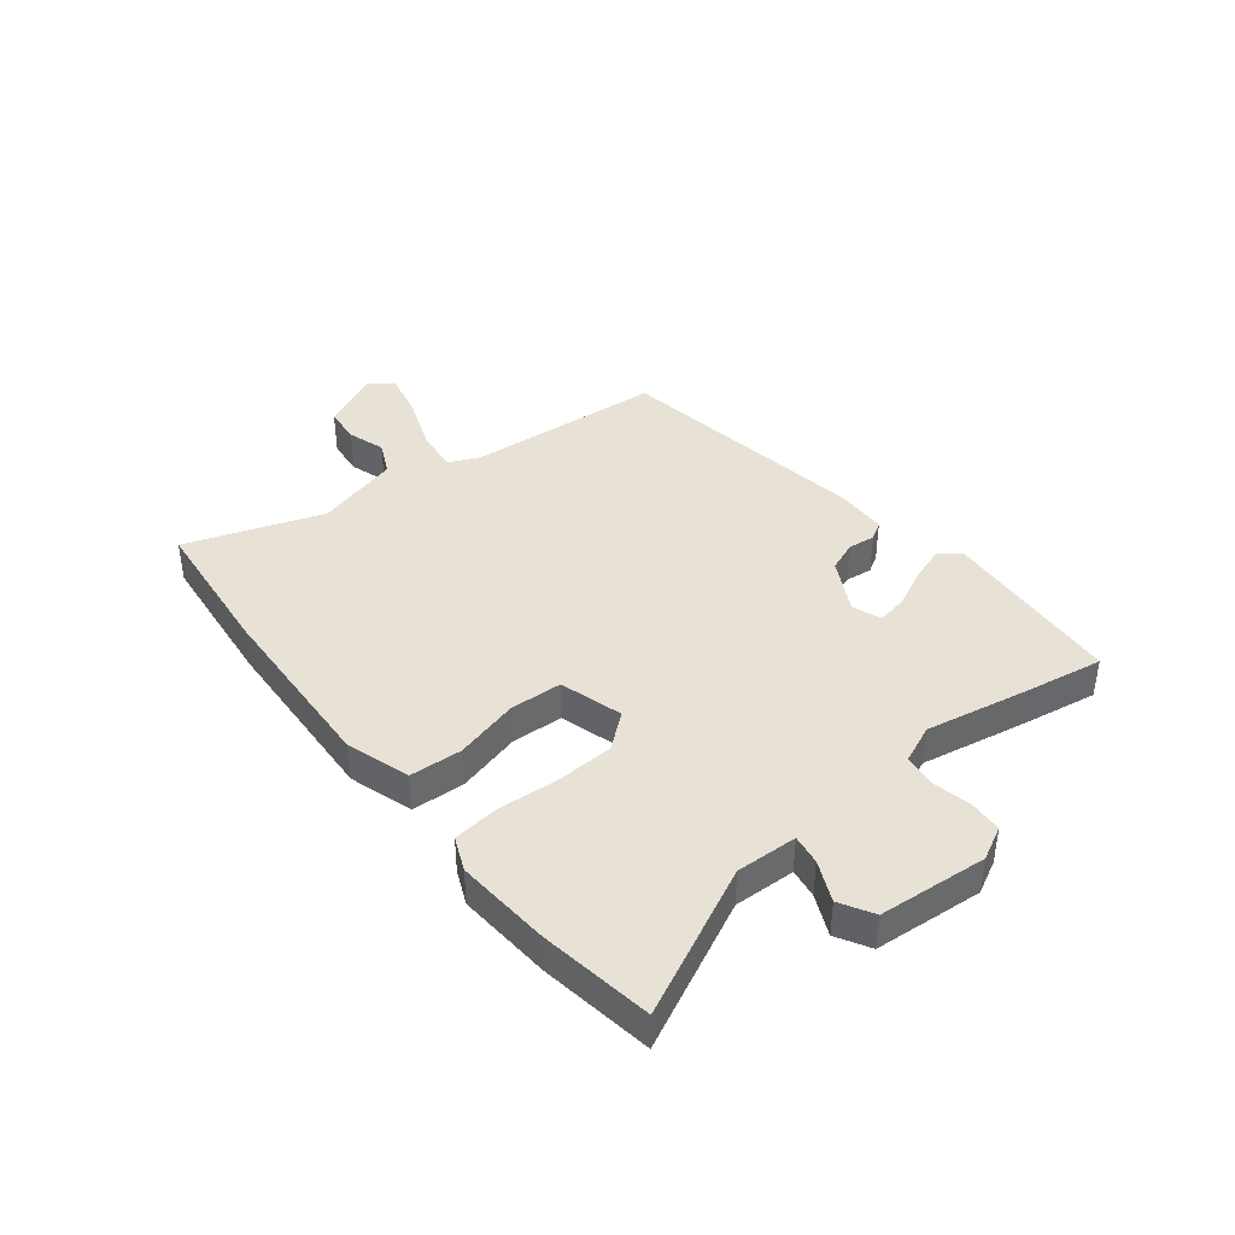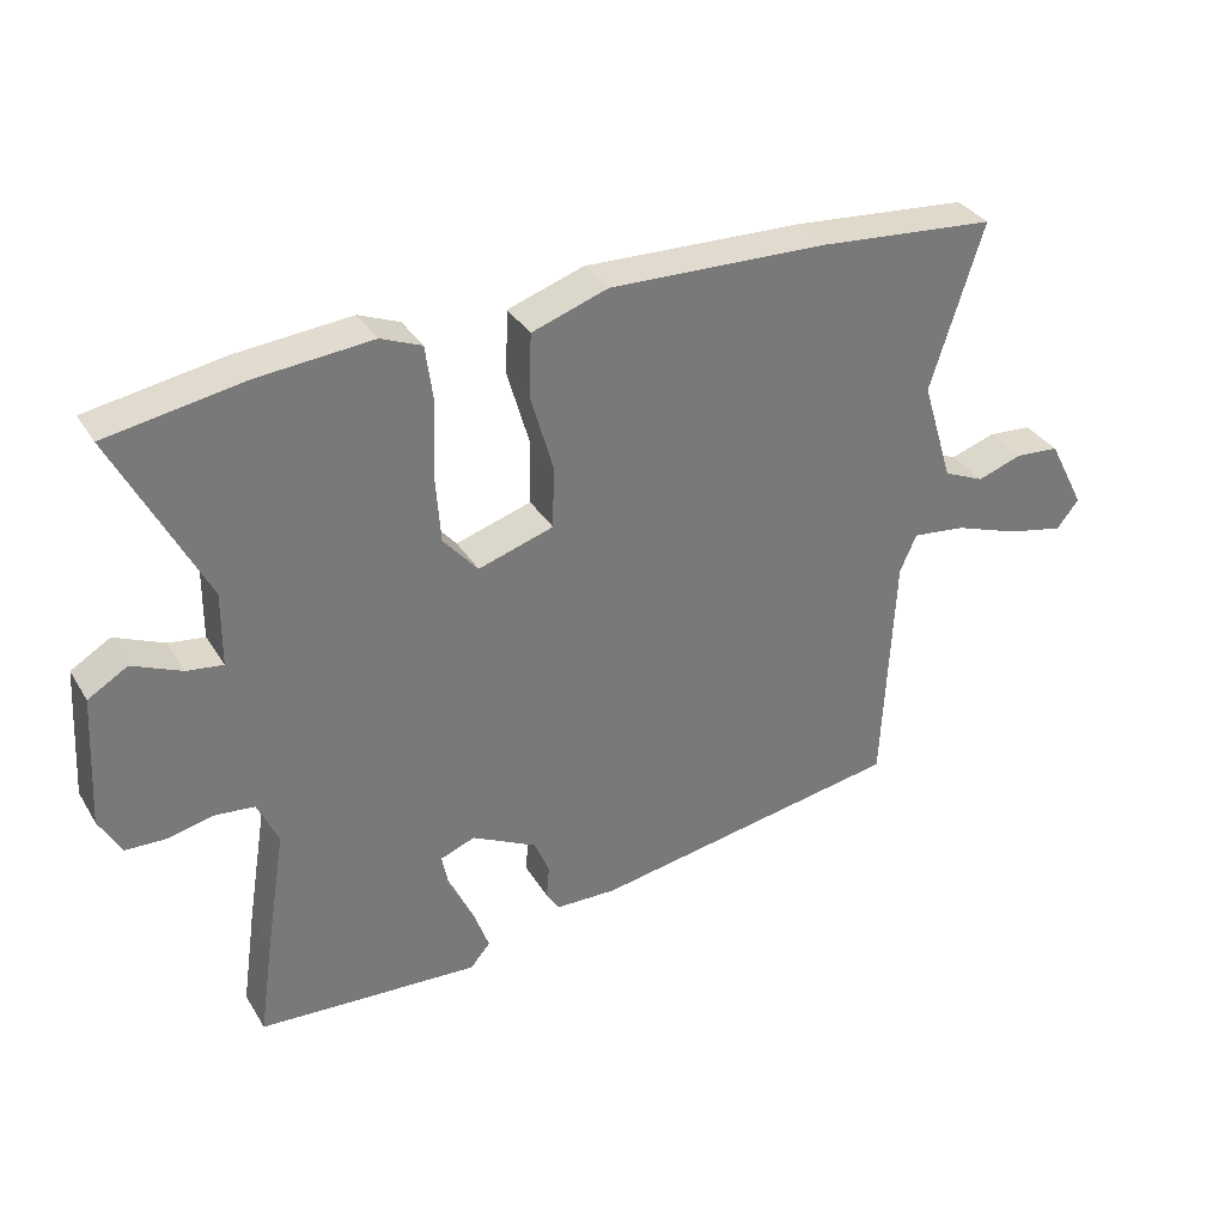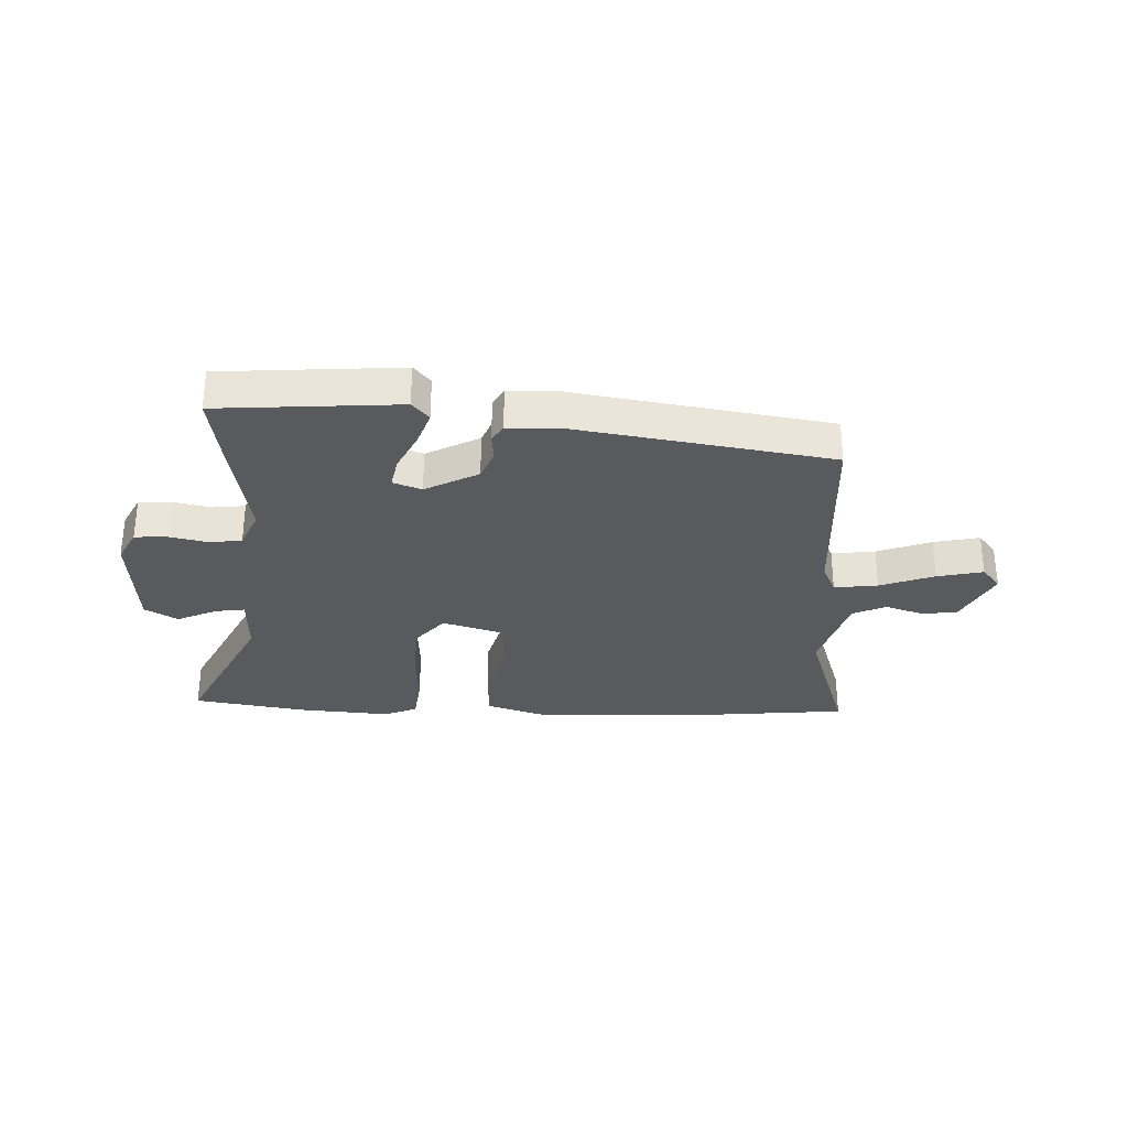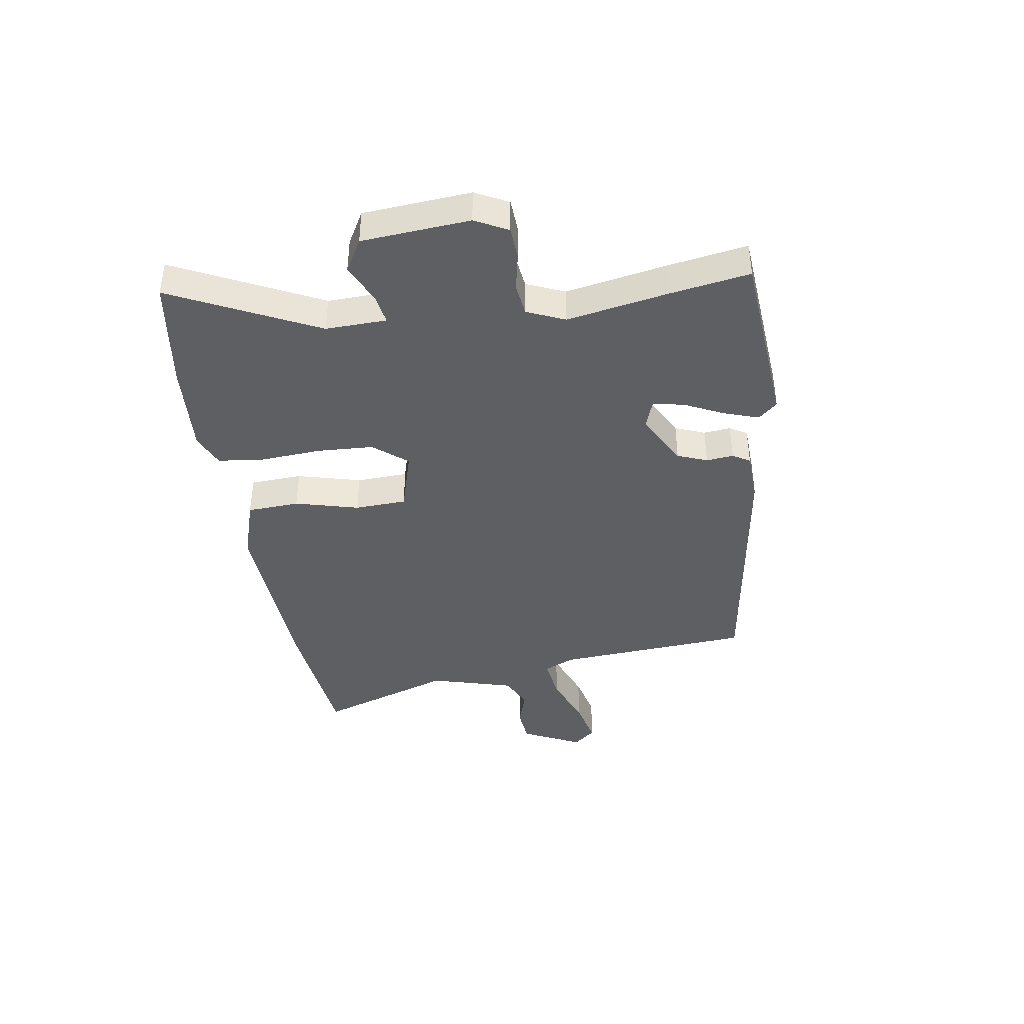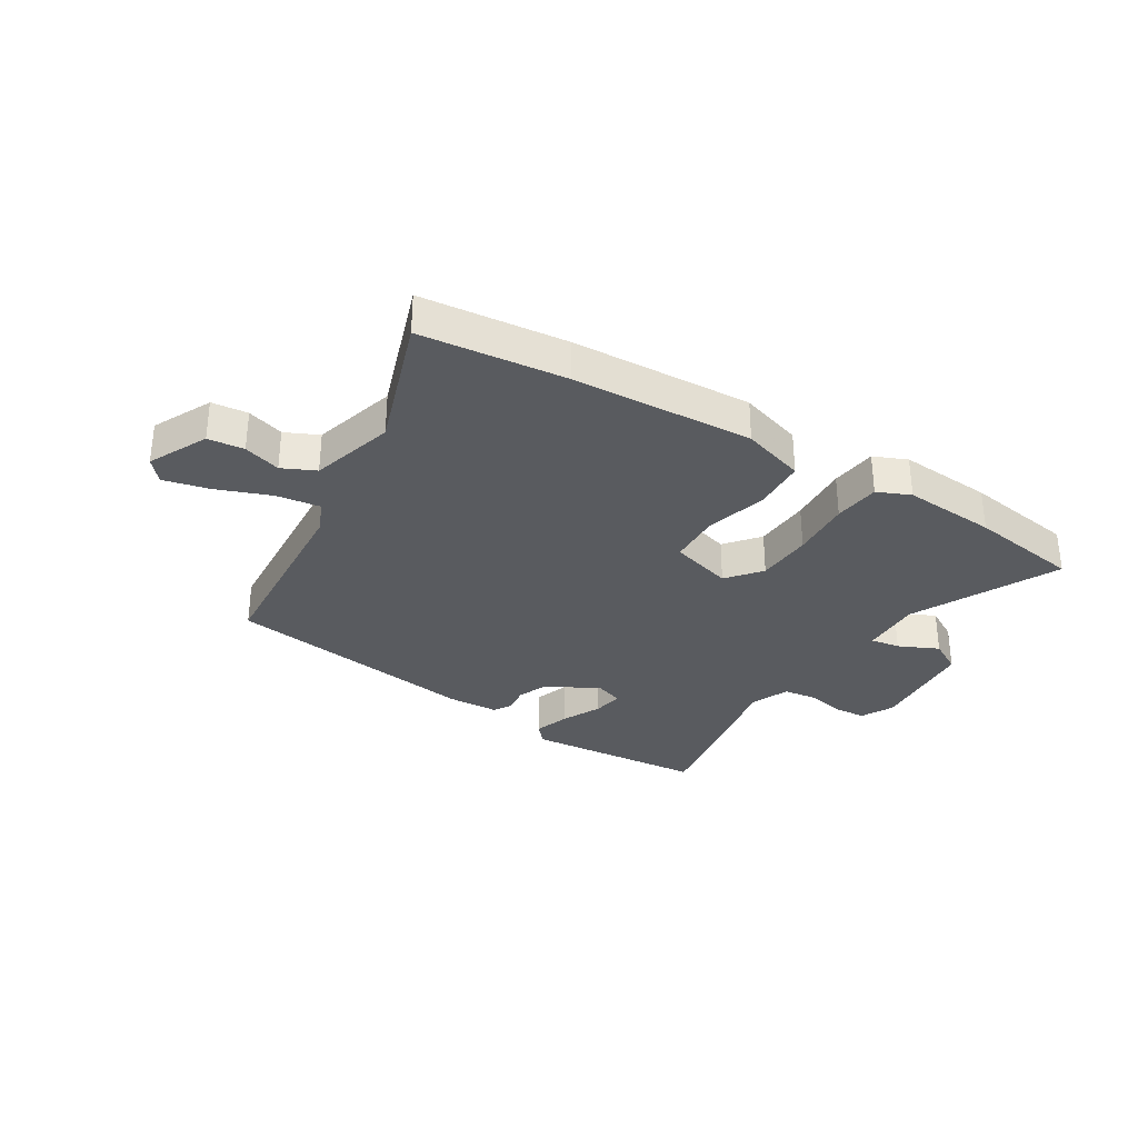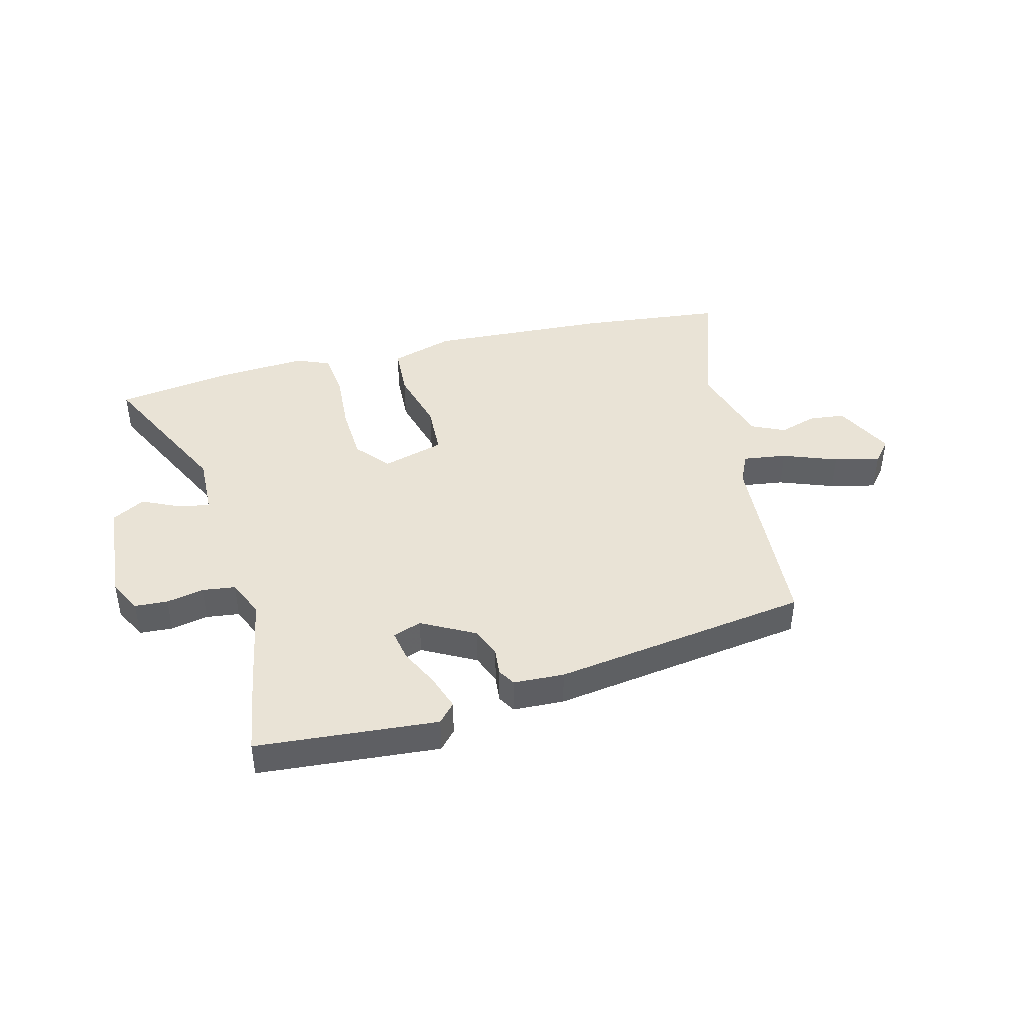
<metadata>
{"format":"obj","ext":"obj","renderer":"f3d","projection":"perspective","resolution":1024,"background":"white","views":[{"elev":40.3,"azim":52.8,"up":"+Y"},{"elev":33.9,"azim":152.9,"up":"+Z"},{"elev":-31.0,"azim":178.5,"up":"+Y"},{"elev":-40.7,"azim":100.1,"up":"+Y"},{"elev":-32.0,"azim":-30.4,"up":"+Y"},{"elev":42.3,"azim":166.8,"up":"+Y"}]}
</metadata>
<code>
v 0.481 0.07 -0.364
v 0.501 0.07 -0.504
v 0.182 0.07 -0.523
v 0.153 0.07 -0.489
v 0.175 0.07 -0.428
v 0.21 0.07 -0.359
v 0.221 0.07 -0.305
v 0.171 0.07 -0.286
v 0.077 0.07 -0.334
v 0.055 0.07 -0.386
v 0.059 0.07 -0.434
v 0.04 0.07 -0.464
v -0.049 0.07 -0.466
v -0.5 0.07 -0.389
v -0.517 0.07 -0.043
v -0.541 0.07 0.011
v -0.618 0.07 0.002
v -0.714 0.07 -0.032
v -0.795 0.07 -0.049
v -0.827 0.07 -0.009
v -0.774 0.07 0.094
v -0.71 0.07 0.099
v -0.645 0.07 0.077
v -0.586 0.07 0.103
v -0.541 0.07 0.25
v -0.617 0.07 0.49
v -0.361 0.07 0.512
v -0.043 0.07 0.522
v 0.067 0.07 0.485
v 0.07 0.07 0.393
v 0.038 0.07 0.282
v 0.04 0.07 0.191
v 0.149 0.07 0.157
v 0.199 0.07 0.215
v 0.206 0.07 0.314
v 0.201 0.07 0.421
v 0.212 0.07 0.502
v 0.271 0.07 0.526
v 0.436 0.07 0.511
v 0.633 0.07 0.477
v 0.503 0.07 0.224
v 0.504 0.07 0.117
v 0.556 0.07 0.124
v 0.627 0.07 0.155
v 0.684 0.07 0.121
v 0.695 0.07 -0.069
v 0.664 0.07 -0.126
v 0.606 0.07 -0.128
v 0.54 0.07 -0.113
v 0.482 0.07 -0.119
v 0.452 0.07 -0.185
v 0.481 0 -0.364
v 0.501 0 -0.504
v 0.182 0 -0.523
v 0.153 0 -0.489
v 0.175 0 -0.428
v 0.21 0 -0.359
v 0.221 0 -0.305
v 0.171 0 -0.286
v 0.077 0 -0.334
v 0.055 0 -0.386
v 0.059 0 -0.434
v 0.04 0 -0.464
v -0.049 0 -0.466
v -0.5 0 -0.389
v -0.517 0 -0.043
v -0.541 0 0.011
v -0.618 0 0.002
v -0.714 0 -0.032
v -0.795 0 -0.049
v -0.827 0 -0.009
v -0.774 0 0.094
v -0.71 0 0.099
v -0.645 0 0.077
v -0.586 0 0.103
v -0.541 0 0.25
v -0.617 0 0.49
v -0.361 0 0.512
v -0.043 0 0.522
v 0.067 0 0.485
v 0.07 0 0.393
v 0.038 0 0.282
v 0.04 0 0.191
v 0.149 0 0.157
v 0.199 0 0.215
v 0.206 0 0.314
v 0.201 0 0.421
v 0.212 0 0.502
v 0.271 0 0.526
v 0.436 0 0.511
v 0.633 0 0.477
v 0.503 0 0.224
v 0.504 0 0.117
v 0.556 0 0.124
v 0.627 0 0.155
v 0.684 0 0.121
v 0.695 0 -0.069
v 0.664 0 -0.126
v 0.606 0 -0.128
v 0.54 0 -0.113
v 0.482 0 -0.119
v 0.452 0 -0.185
f 47 48 49
f 46 47 49
f 45 46 49
f 44 45 49
f 43 44 49
f 42 43 49 50
f 41 42 50 51
f 39 40 41
f 38 39 41
f 37 38 41
f 36 37 41
f 35 36 41
f 34 35 41 51
f 29 30 31
f 28 29 31
f 27 28 31
f 26 27 31
f 25 26 31
f 24 25 31 32
f 23 24 32 33
f 21 22 23
f 20 21 23
f 19 20 23
f 18 19 23
f 17 18 23
f 16 17 23 33
f 13 14 15
f 12 13 15
f 11 12 15
f 10 11 15
f 15 16 33
f 10 15 33
f 9 10 33
f 4 5 6
f 3 4 6
f 2 3 6
f 1 2 6
f 51 1 6
f 51 6 7
f 34 51 7 8
f 8 9 33 34
f 100 99 98
f 100 98 97
f 100 97 96
f 100 96 95
f 100 95 94
f 101 100 94 93
f 102 101 93 92
f 92 91 90
f 92 90 89
f 92 89 88
f 92 88 87
f 92 87 86
f 102 92 86 85
f 82 81 80
f 82 80 79
f 82 79 78
f 82 78 77
f 82 77 76
f 83 82 76 75
f 84 83 75 74
f 74 73 72
f 74 72 71
f 74 71 70
f 74 70 69
f 74 69 68
f 84 74 68 67
f 66 65 64
f 66 64 63
f 66 63 62
f 66 62 61
f 84 67 66
f 84 66 61
f 84 61 60
f 57 56 55
f 57 55 54
f 57 54 53
f 57 53 52
f 57 52 102
f 58 57 102
f 59 58 102 85
f 85 84 60 59
f 1 52 53 2
f 2 53 54 3
f 3 54 55 4
f 4 55 56 5
f 5 56 57 6
f 6 57 58 7
f 7 58 59 8
f 8 59 60 9
f 9 60 61 10
f 10 61 62 11
f 11 62 63 12
f 12 63 64 13
f 13 64 65 14
f 14 65 66 15
f 15 66 67 16
f 16 67 68 17
f 17 68 69 18
f 18 69 70 19
f 19 70 71 20
f 20 71 72 21
f 21 72 73 22
f 22 73 74 23
f 23 74 75 24
f 24 75 76 25
f 25 76 77 26
f 26 77 78 27
f 27 78 79 28
f 28 79 80 29
f 29 80 81 30
f 30 81 82 31
f 31 82 83 32
f 32 83 84 33
f 33 84 85 34
f 34 85 86 35
f 35 86 87 36
f 36 87 88 37
f 37 88 89 38
f 38 89 90 39
f 39 90 91 40
f 40 91 92 41
f 41 92 93 42
f 42 93 94 43
f 43 94 95 44
f 44 95 96 45
f 45 96 97 46
f 46 97 98 47
f 47 98 99 48
f 48 99 100 49
f 49 100 101 50
f 50 101 102 51
f 51 102 52 1

</code>
